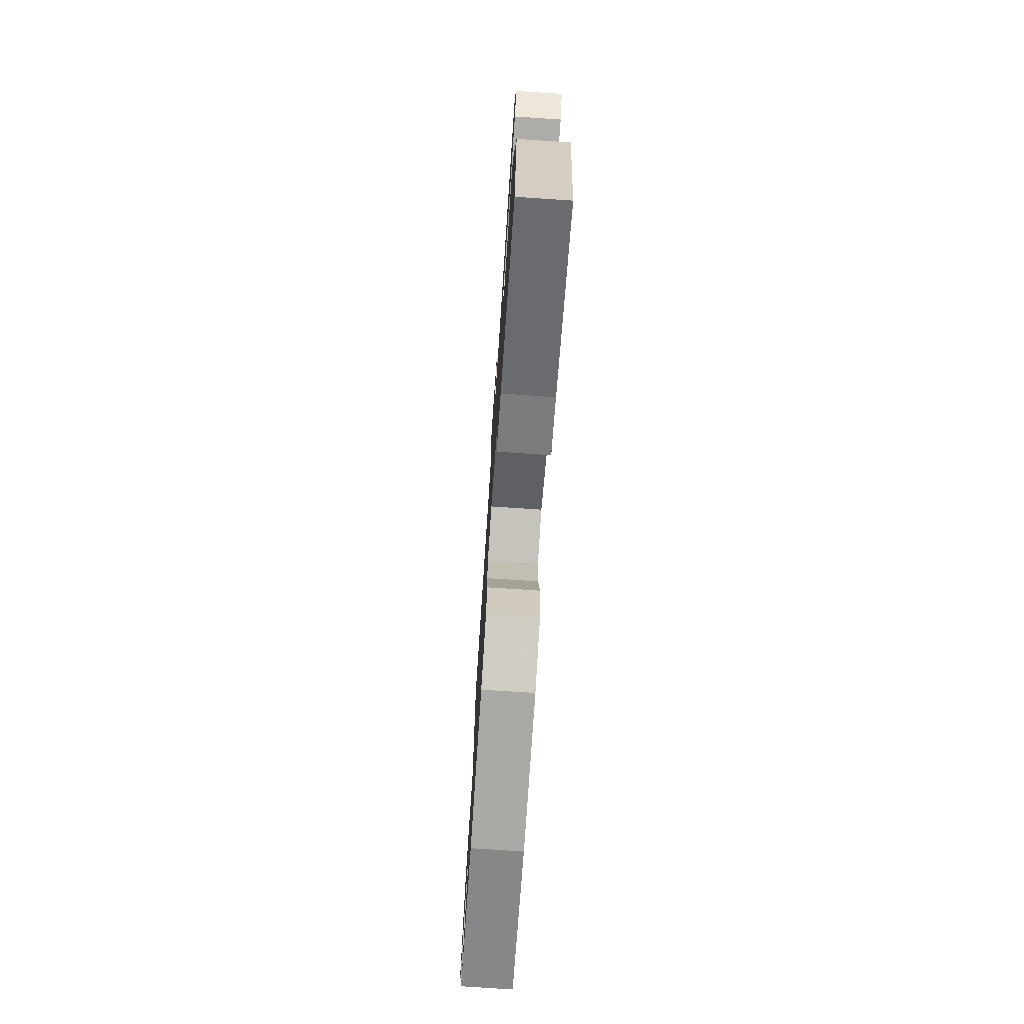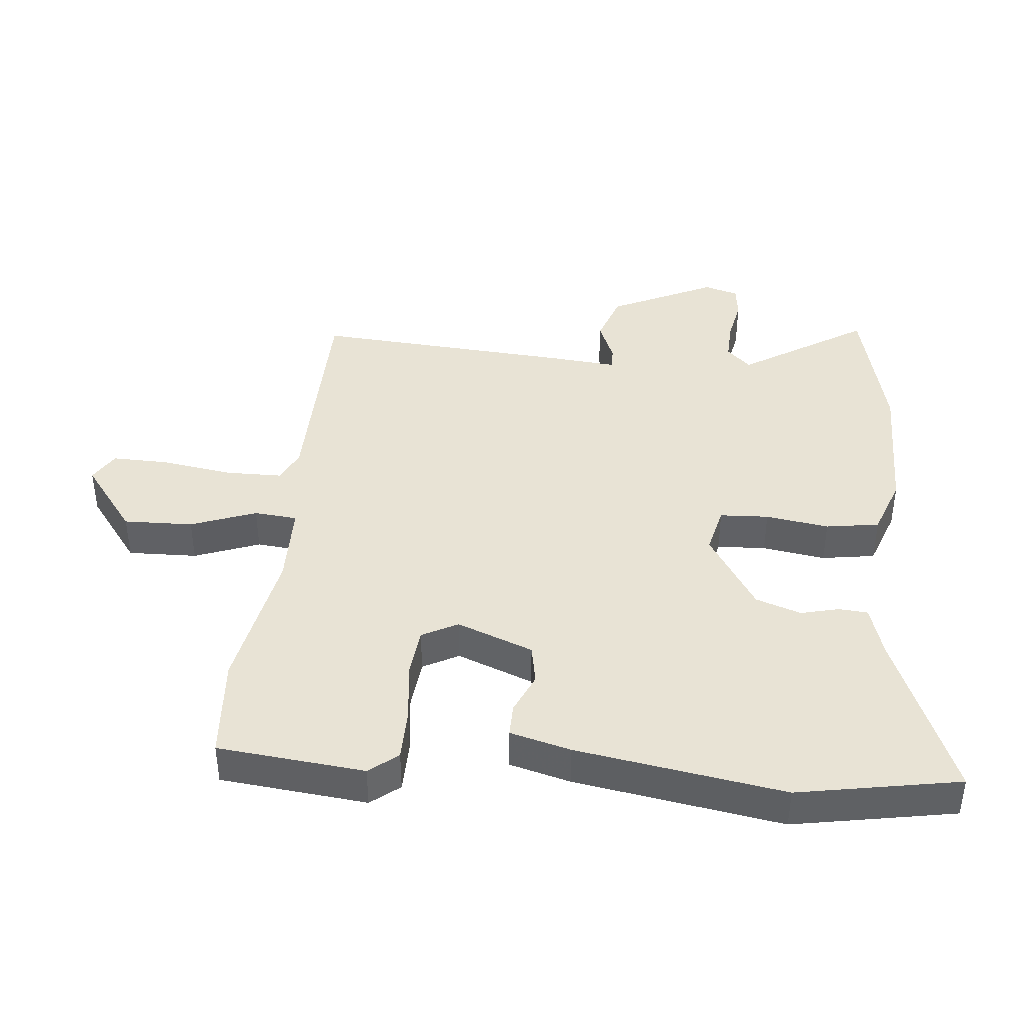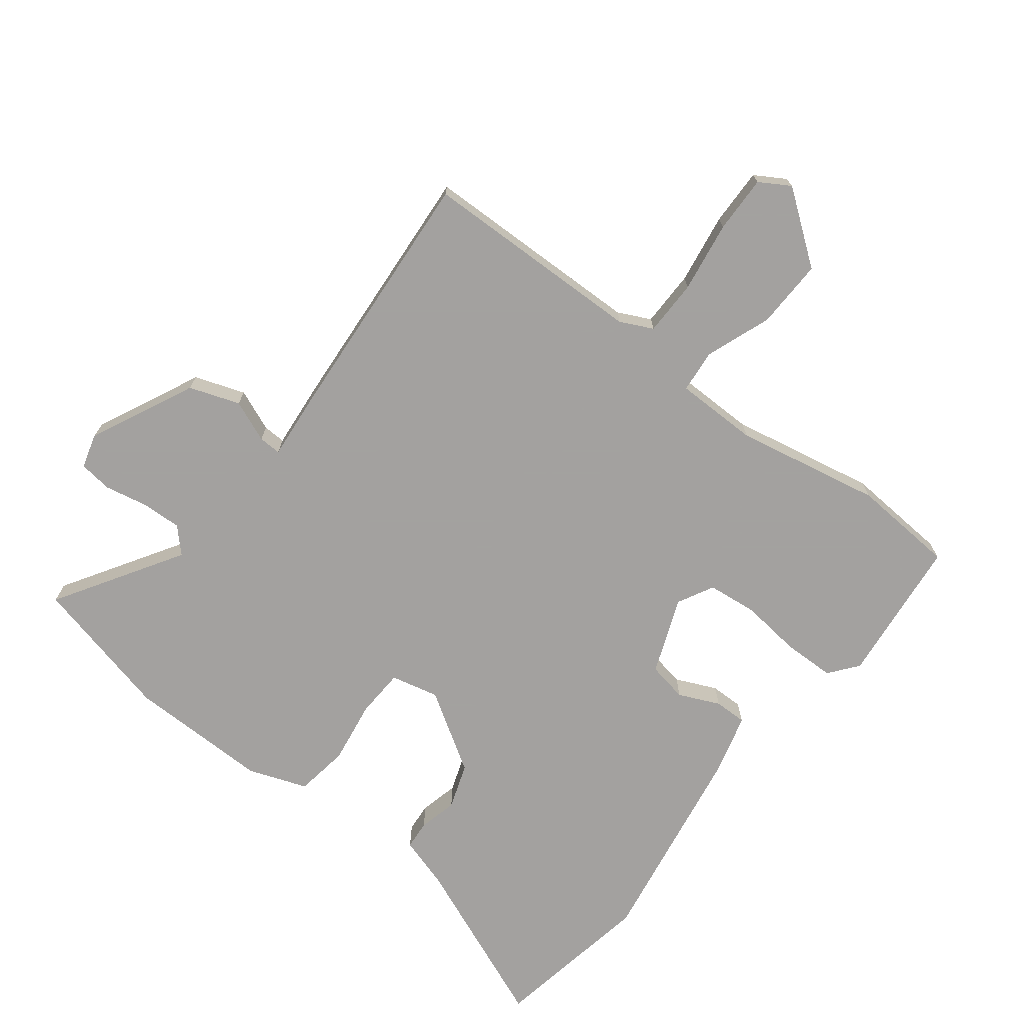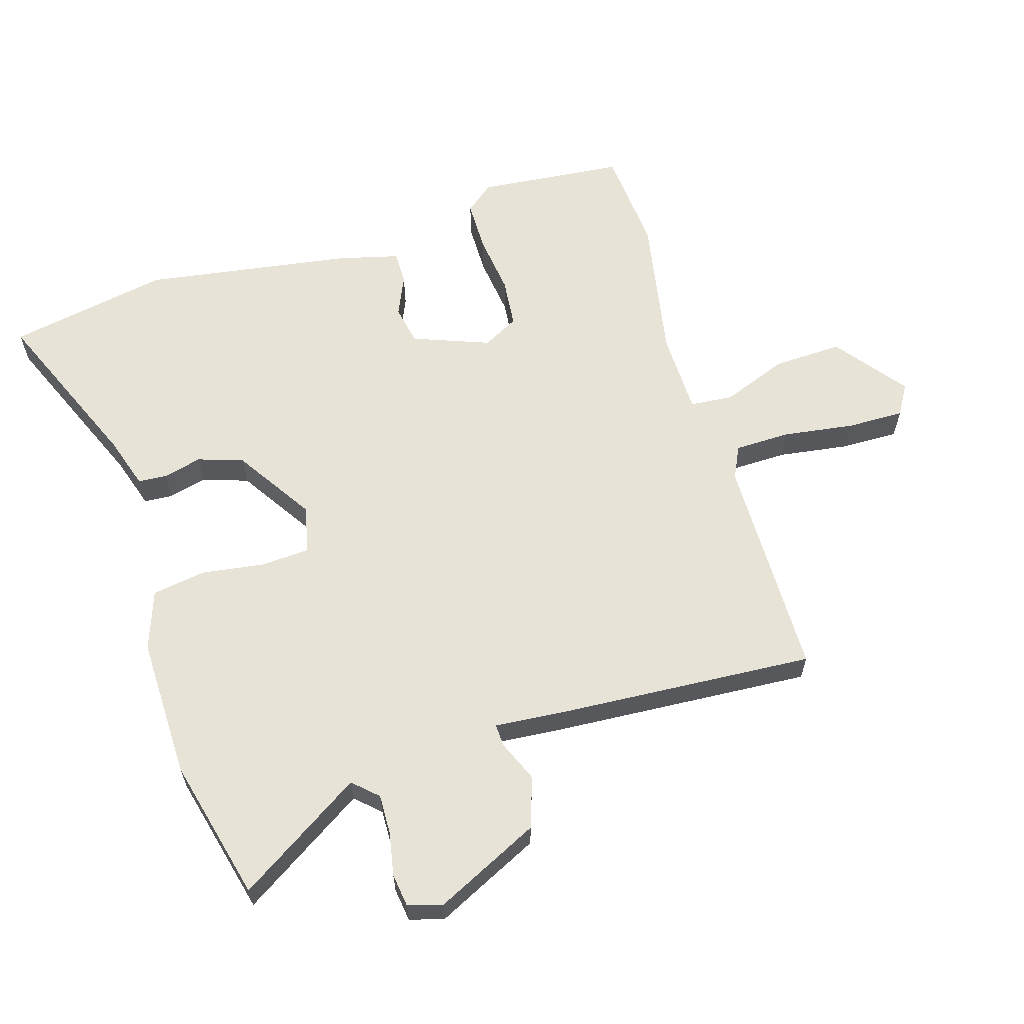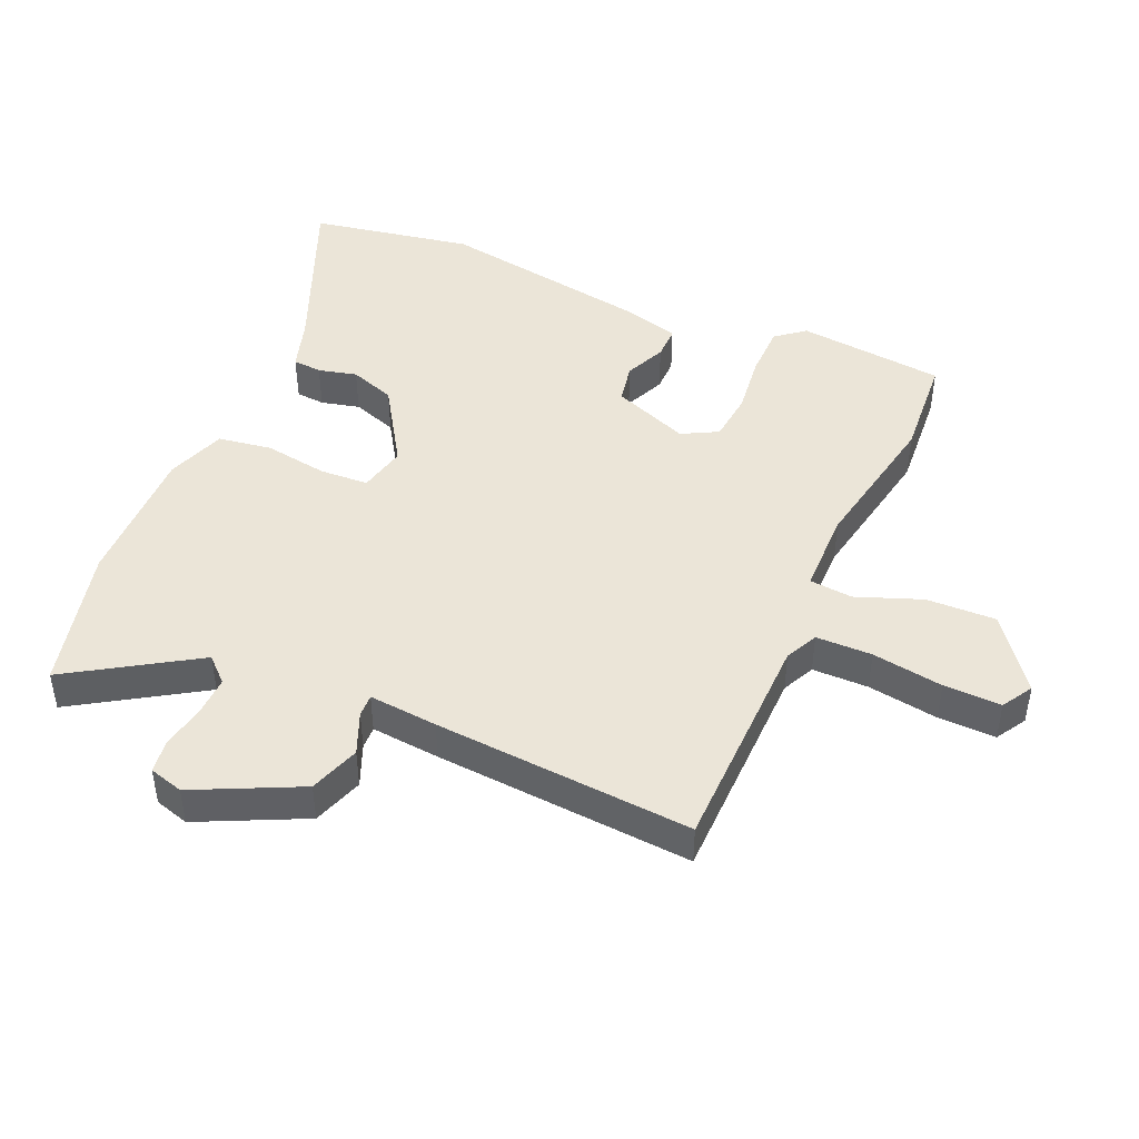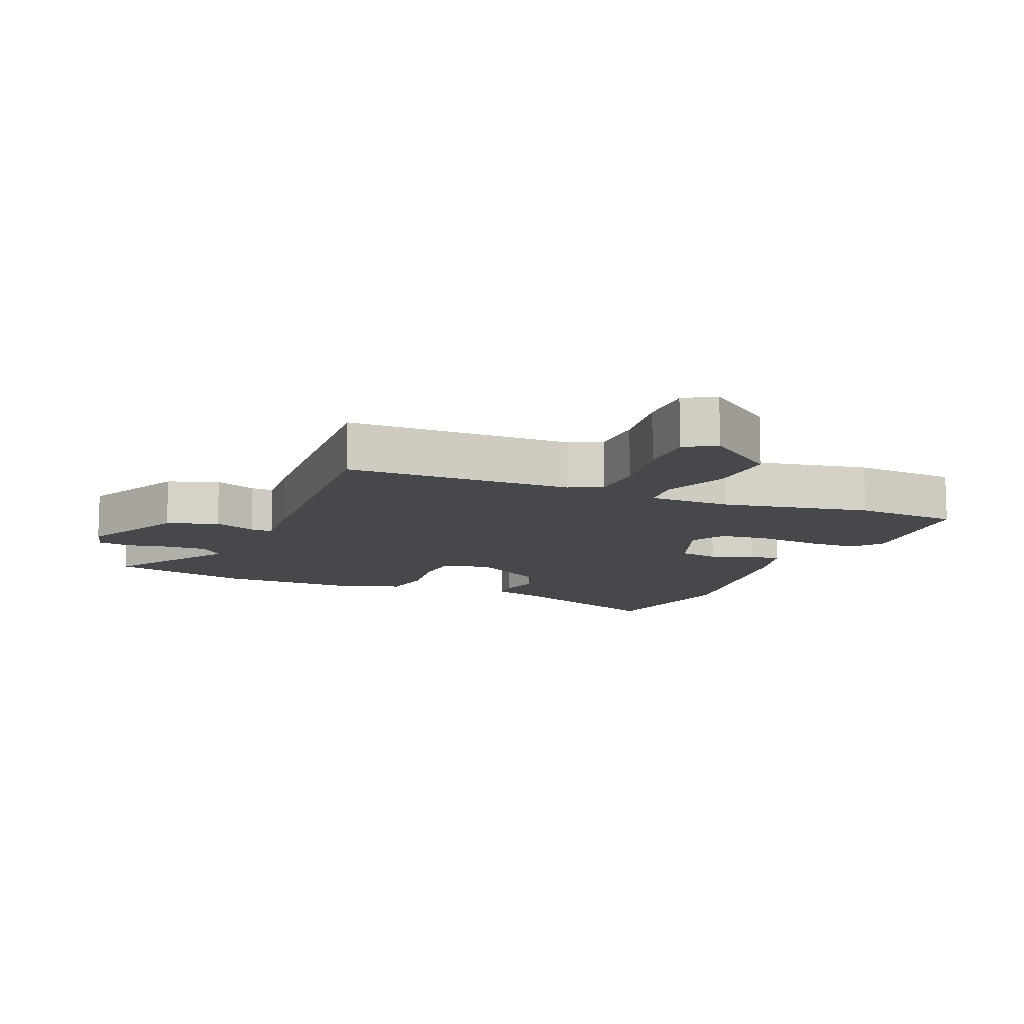
<metadata>
{"format":"obj","ext":"obj","renderer":"f3d","projection":"perspective","resolution":1024,"background":"white","views":[{"elev":-75.3,"azim":86.2,"up":"+Z"},{"elev":41.3,"azim":94.9,"up":"+Y"},{"elev":-72.3,"azim":-38.2,"up":"+Y"},{"elev":61.8,"azim":-108.0,"up":"+Y"},{"elev":45.6,"azim":-67.1,"up":"+Y"},{"elev":-11.2,"azim":-23.4,"up":"+Y"}]}
</metadata>
<code>
v -0.508 0.07 0.472
v -0.16 0.07 0.482
v -0.11 0.07 0.507
v -0.11 0.07 0.594
v -0.128 0.07 0.704
v -0.131 0.07 0.793
v -0.084 0.07 0.822
v 0.027 0.07 0.74
v 0.025 0.07 0.632
v -0.012 0.07 0.53
v -0.005 0.07 0.463
v 0.124 0.07 0.463
v 0.35 0.07 0.509
v 0.511 0.07 0.499
v 0.537 0.07 0.271
v 0.502 0.07 0.226
v 0.421 0.07 0.224
v 0.327 0.07 0.234
v 0.25 0.07 0.225
v 0.221 0.07 0.169
v 0.268 0.07 0.051
v 0.33 0.07 0.04
v 0.393 0.07 0.069
v 0.444 0.07 0.07
v 0.47 0.07 -0.024
v 0.526 0.07 -0.346
v 0.483 0.07 -0.598
v 0.221 0.07 -0.493
v 0.14 0.07 -0.469
v 0.136 0.07 -0.424
v 0.15 0.07 -0.364
v 0.125 0.07 -0.294
v 0.002 0.07 -0.218
v -0.072 0.07 -0.236
v -0.075 0.07 -0.312
v -0.059 0.07 -0.41
v -0.071 0.07 -0.493
v -0.162 0.07 -0.527
v -0.382 0.07 -0.527
v -0.605 0.07 -0.476
v -0.485 0.07 -0.28
v -0.521 0.07 -0.243
v -0.583 0.07 -0.246
v -0.65 0.07 -0.26
v -0.702 0.07 -0.254
v -0.718 0.07 -0.201
v -0.642 0.07 -0.037
v -0.564 0.07 -0.009
v -0.499 0.07 -0.035
v -0.464 0.07 -0.036
v -0.475 0.07 0.071
v -0.508 0 0.472
v -0.16 0 0.482
v -0.11 0 0.507
v -0.11 0 0.594
v -0.128 0 0.704
v -0.131 0 0.793
v -0.084 0 0.822
v 0.027 0 0.74
v 0.025 0 0.632
v -0.012 0 0.53
v -0.005 0 0.463
v 0.124 0 0.463
v 0.35 0 0.509
v 0.511 0 0.499
v 0.537 0 0.271
v 0.502 0 0.226
v 0.421 0 0.224
v 0.327 0 0.234
v 0.25 0 0.225
v 0.221 0 0.169
v 0.268 0 0.051
v 0.33 0 0.04
v 0.393 0 0.069
v 0.444 0 0.07
v 0.47 0 -0.024
v 0.526 0 -0.346
v 0.483 0 -0.598
v 0.221 0 -0.493
v 0.14 0 -0.469
v 0.136 0 -0.424
v 0.15 0 -0.364
v 0.125 0 -0.294
v 0.002 0 -0.218
v -0.072 0 -0.236
v -0.075 0 -0.312
v -0.059 0 -0.41
v -0.071 0 -0.493
v -0.162 0 -0.527
v -0.382 0 -0.527
v -0.605 0 -0.476
v -0.485 0 -0.28
v -0.521 0 -0.243
v -0.583 0 -0.246
v -0.65 0 -0.26
v -0.702 0 -0.254
v -0.718 0 -0.201
v -0.642 0 -0.037
v -0.564 0 -0.009
v -0.499 0 -0.035
v -0.464 0 -0.036
v -0.475 0 0.071
f 50 51 1 2
f 46 47 48 49
f 46 49 50
f 43 44 45 46
f 42 43 46 50
f 41 42 50 2
f 39 40 41
f 35 36 37 38
f 34 35 38 39
f 28 29 30 31
f 28 31 32
f 27 28 32
f 26 27 32
f 25 26 32 33
f 22 23 24 25
f 21 22 25 33
f 15 16 17 18
f 15 18 19
f 12 13 14 15
f 11 12 15 19
f 7 8 9 10
f 7 10 11
f 4 5 6 7
f 3 4 7 11
f 34 39 41 2
f 20 21 33 34
f 11 19 20 34
f 2 3 11 34
f 53 52 102 101
f 100 99 98 97
f 101 100 97
f 97 96 95 94
f 101 97 94 93
f 53 101 93 92
f 92 91 90
f 89 88 87 86
f 90 89 86 85
f 82 81 80 79
f 83 82 79
f 83 79 78
f 83 78 77
f 84 83 77 76
f 76 75 74 73
f 84 76 73 72
f 69 68 67 66
f 70 69 66
f 66 65 64 63
f 70 66 63 62
f 61 60 59 58
f 62 61 58
f 58 57 56 55
f 62 58 55 54
f 53 92 90 85
f 85 84 72 71
f 85 71 70 62
f 85 62 54 53
f 1 52 53 2
f 2 53 54 3
f 3 54 55 4
f 4 55 56 5
f 5 56 57 6
f 6 57 58 7
f 7 58 59 8
f 8 59 60 9
f 9 60 61 10
f 10 61 62 11
f 11 62 63 12
f 12 63 64 13
f 13 64 65 14
f 14 65 66 15
f 15 66 67 16
f 16 67 68 17
f 17 68 69 18
f 18 69 70 19
f 19 70 71 20
f 20 71 72 21
f 21 72 73 22
f 22 73 74 23
f 23 74 75 24
f 24 75 76 25
f 25 76 77 26
f 26 77 78 27
f 27 78 79 28
f 28 79 80 29
f 29 80 81 30
f 30 81 82 31
f 31 82 83 32
f 32 83 84 33
f 33 84 85 34
f 34 85 86 35
f 35 86 87 36
f 36 87 88 37
f 37 88 89 38
f 38 89 90 39
f 39 90 91 40
f 40 91 92 41
f 41 92 93 42
f 42 93 94 43
f 43 94 95 44
f 44 95 96 45
f 45 96 97 46
f 46 97 98 47
f 47 98 99 48
f 48 99 100 49
f 49 100 101 50
f 50 101 102 51
f 51 102 52 1

</code>
